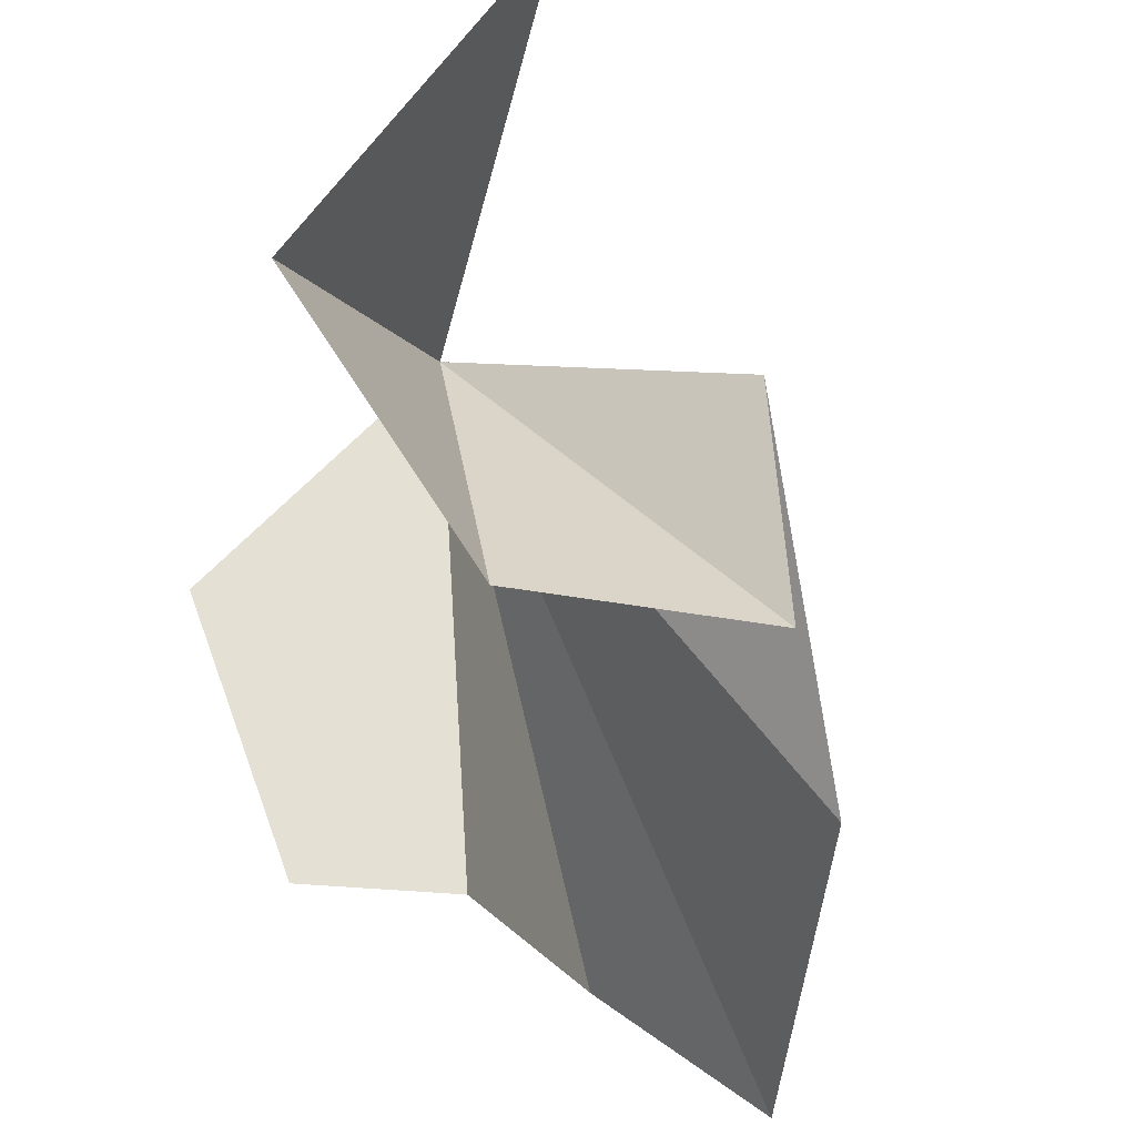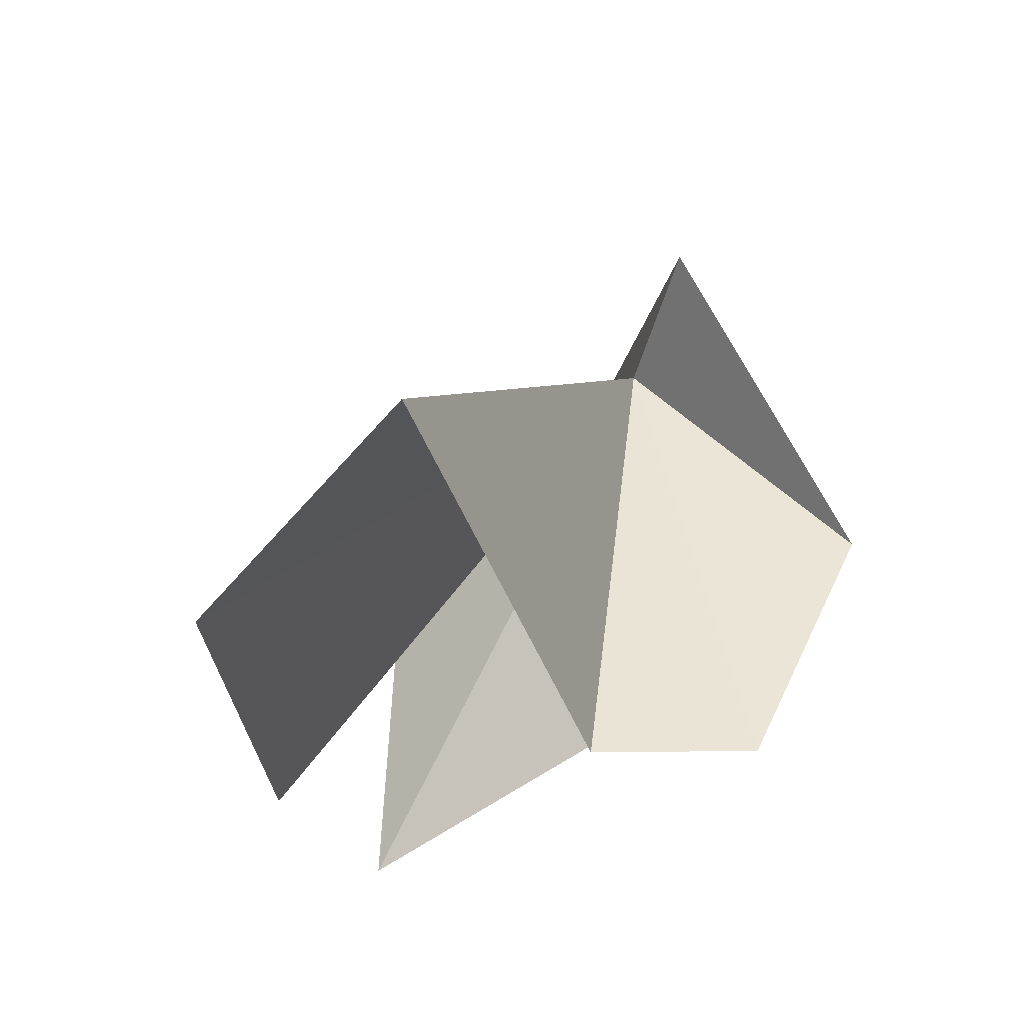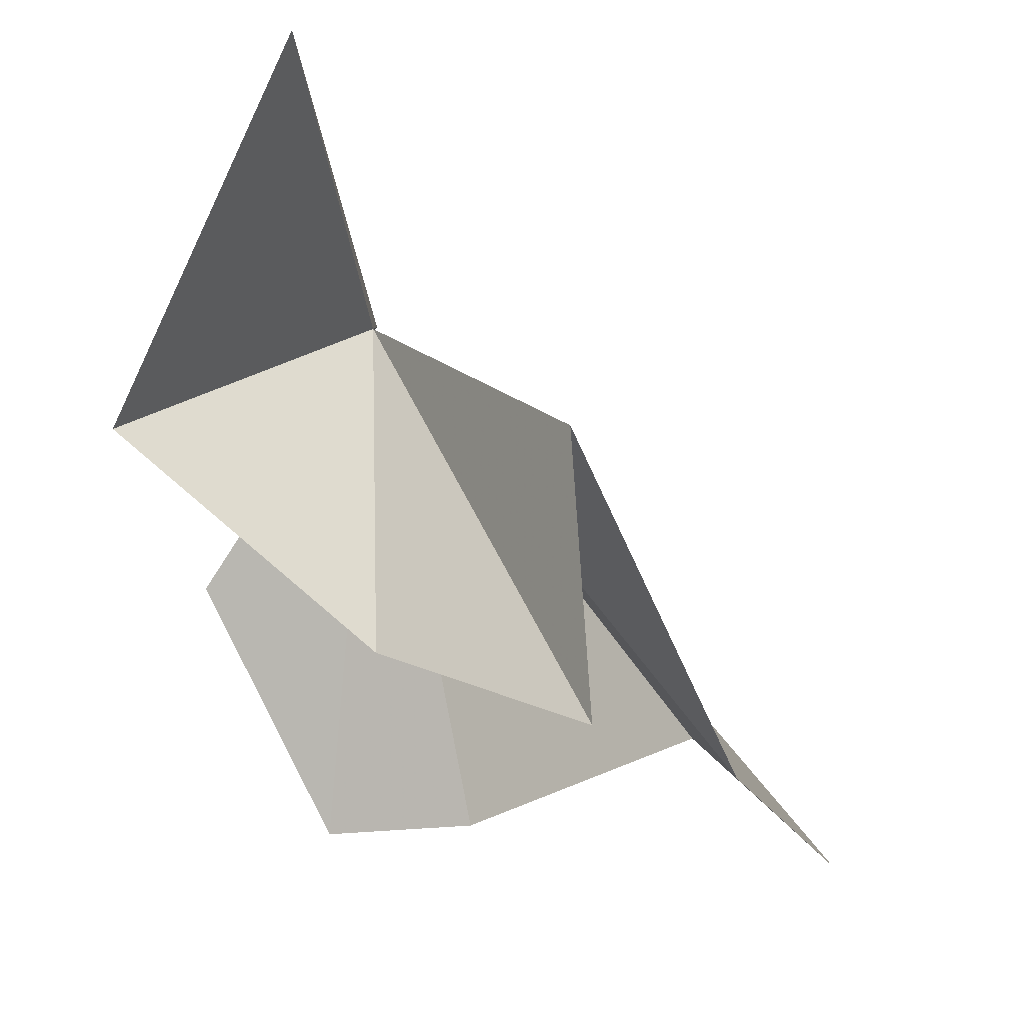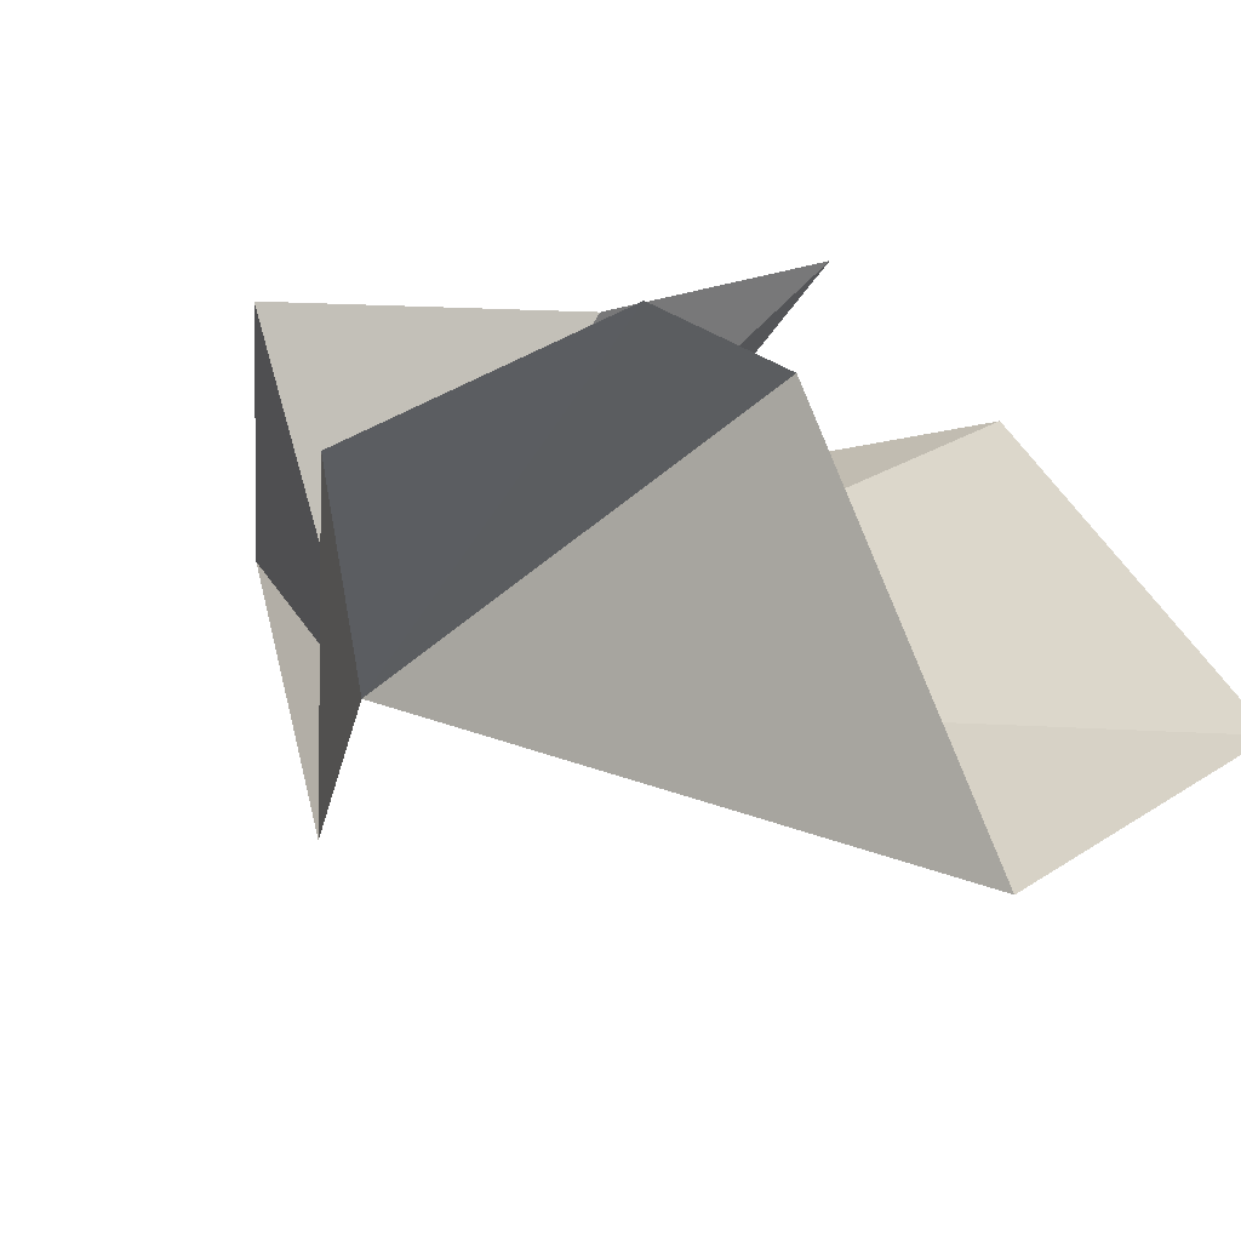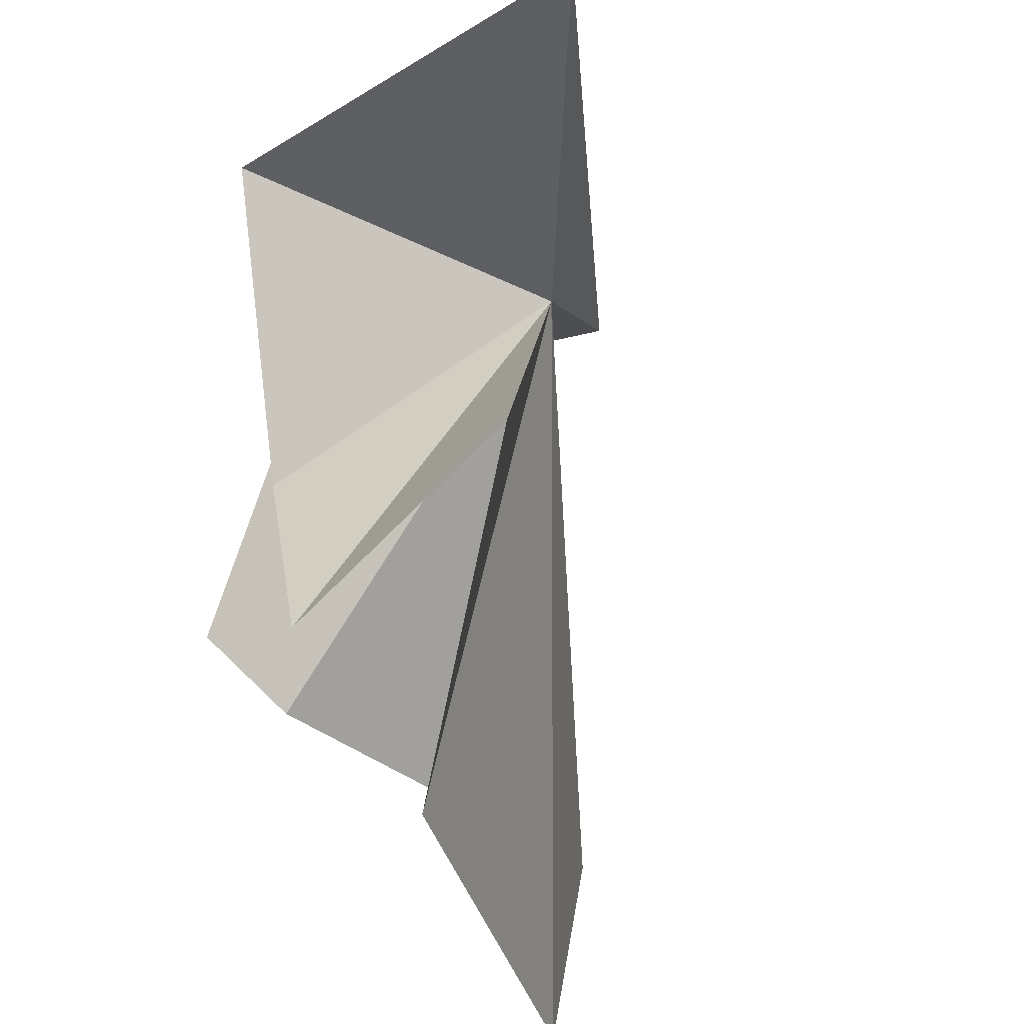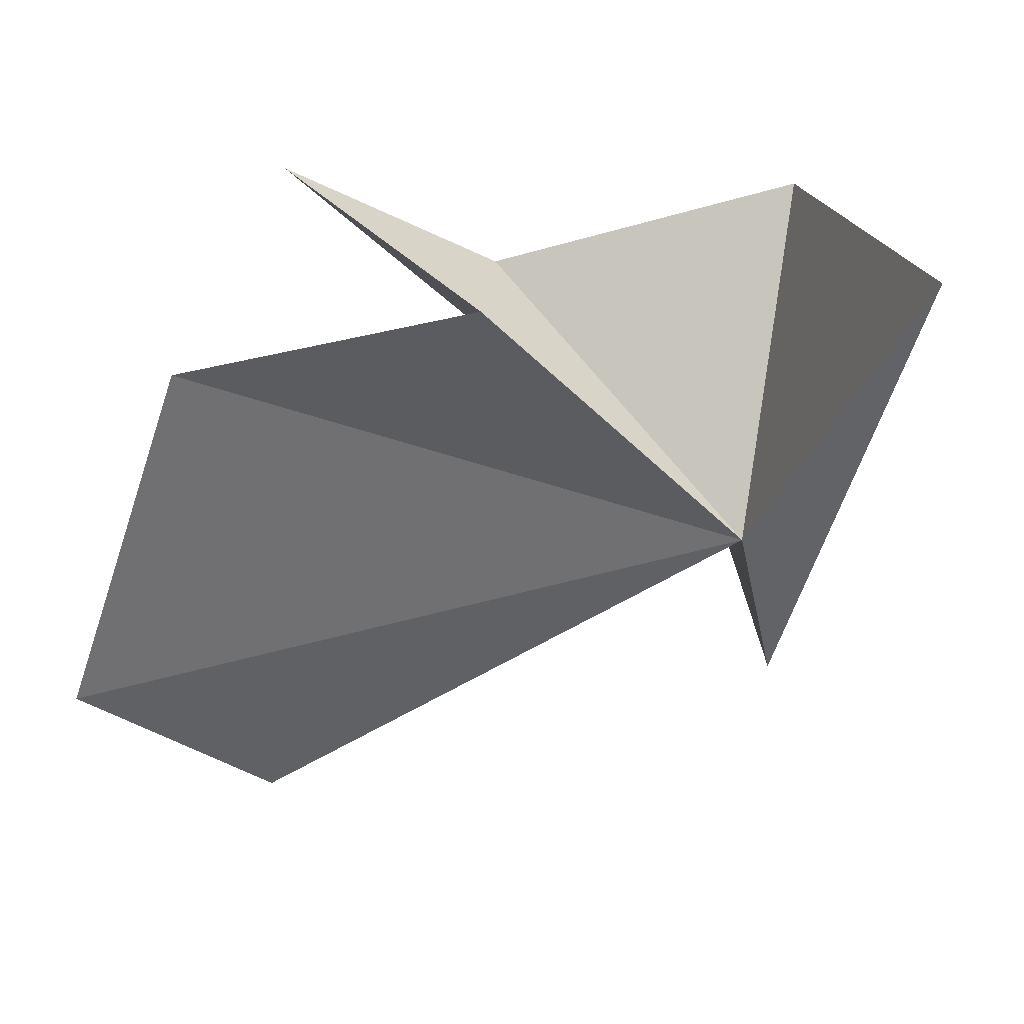
<metadata>
{"format":"obj","ext":"obj","renderer":"f3d","projection":"perspective","resolution":1024,"background":"white","views":[{"elev":-43.5,"azim":151.1,"up":"+Z"},{"elev":-25.0,"azim":-21.1,"up":"+Z"},{"elev":-19.1,"azim":173.7,"up":"+Z"},{"elev":-66.7,"azim":147.2,"up":"+Y"},{"elev":68.7,"azim":-132.3,"up":"+Y"},{"elev":53.5,"azim":-41.3,"up":"+Y"}]}
</metadata>
<code>
v 19.58 1.707 8.766
v 17.47 -0.8749 9.922e-11
v 20.03 -1.954 9.922e-11
v 22.52 -1.172 4.502
v 12.28 -6.171 3.089
v 19.38 -0.9541 9.956
v 21.33 9.072 10.71
v 24.03 5.261 5.23
v 19.52 3.701 1.959
v 16.3 6.858 9.922e-11
v 16.62 7 4.941
v 9.882 -4.052 9.922e-11
v 13.33 3.472 9.922e-11
f 1 3 2
f 1 4 3
f 1 2 5
f 1 6 4
f 1 10 9
f 1 11 10
f 1 5 12
f 1 12 13
f 1 13 11
f 1 7 6
f 1 8 7
f 1 9 8

</code>
